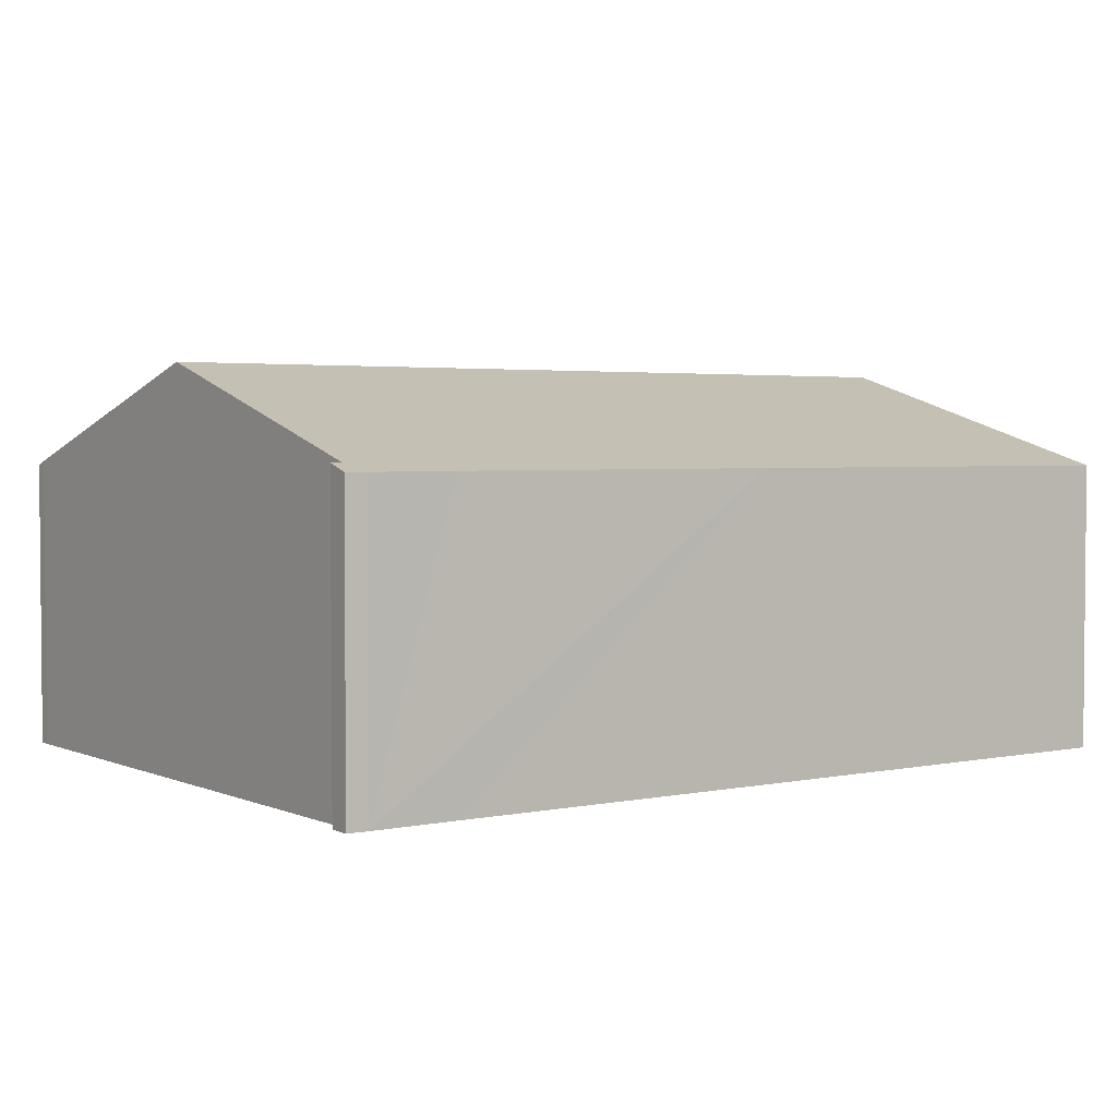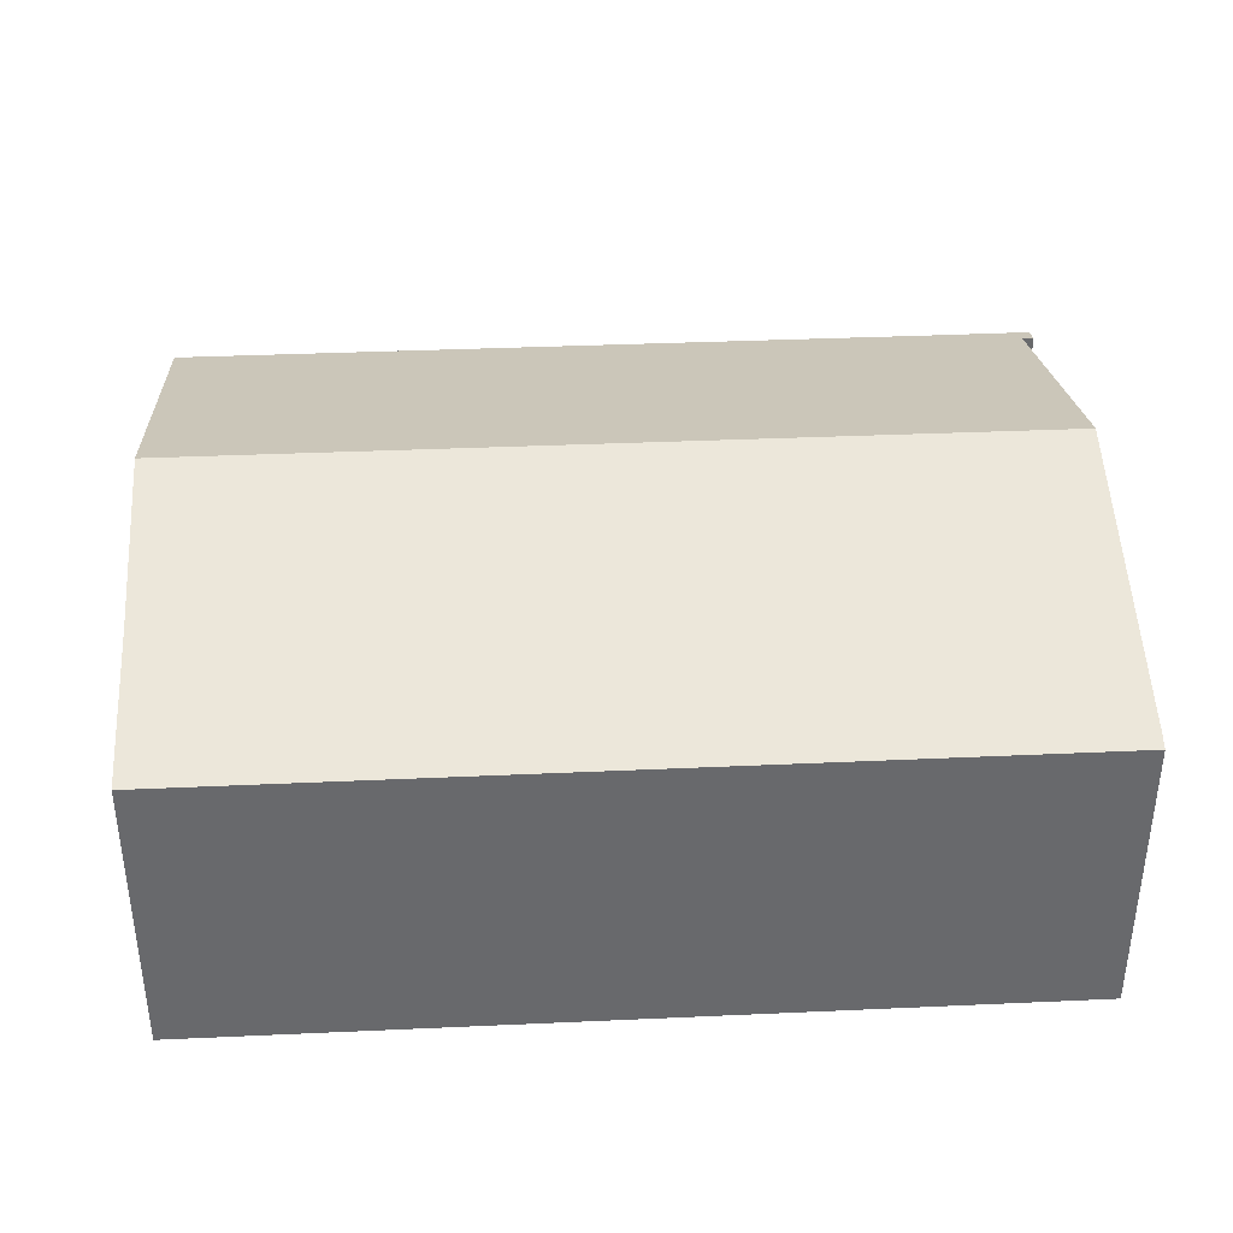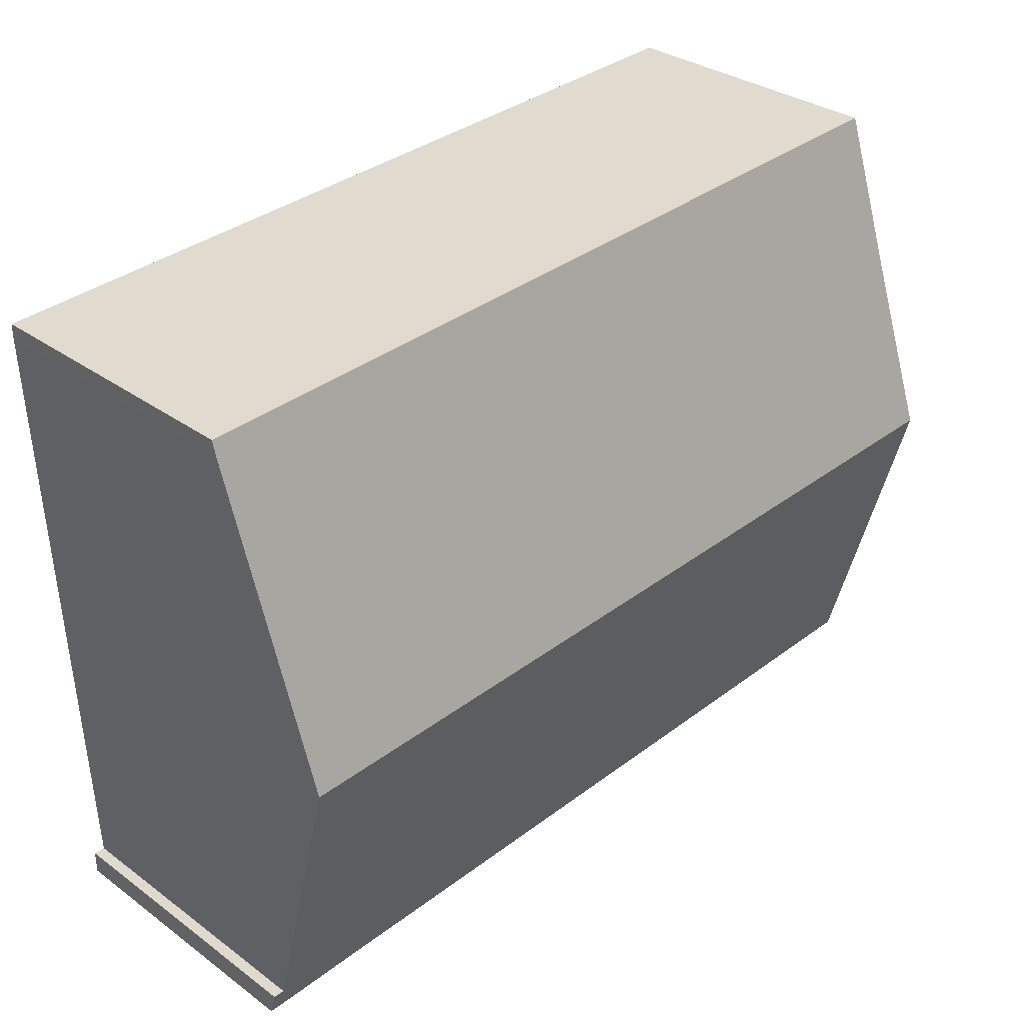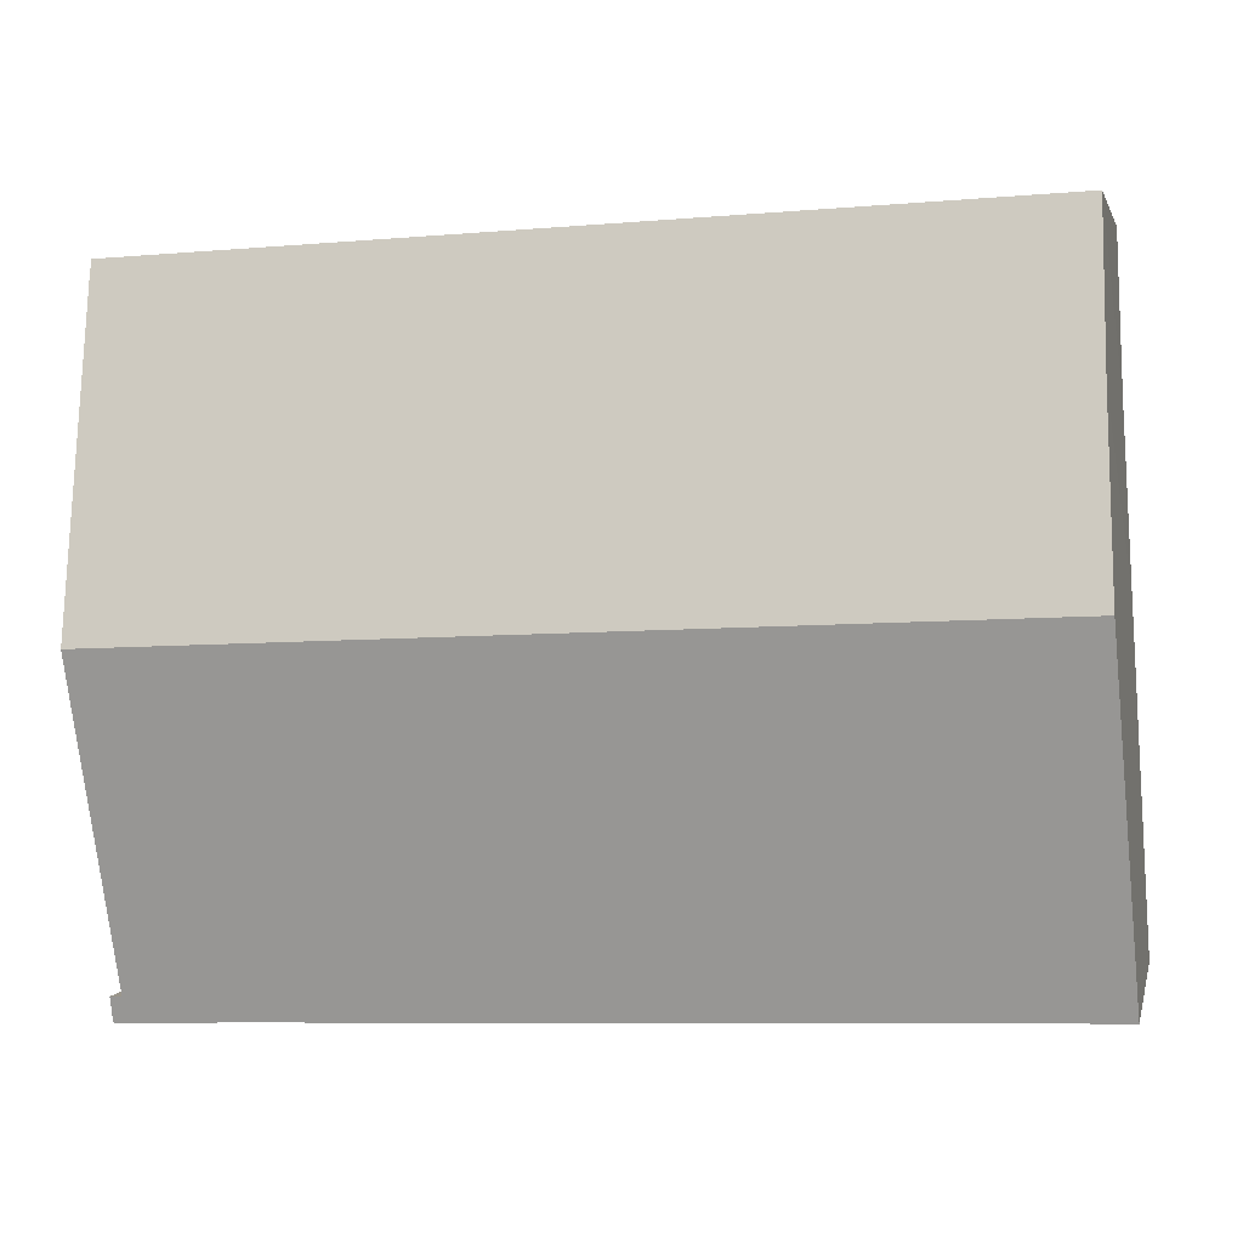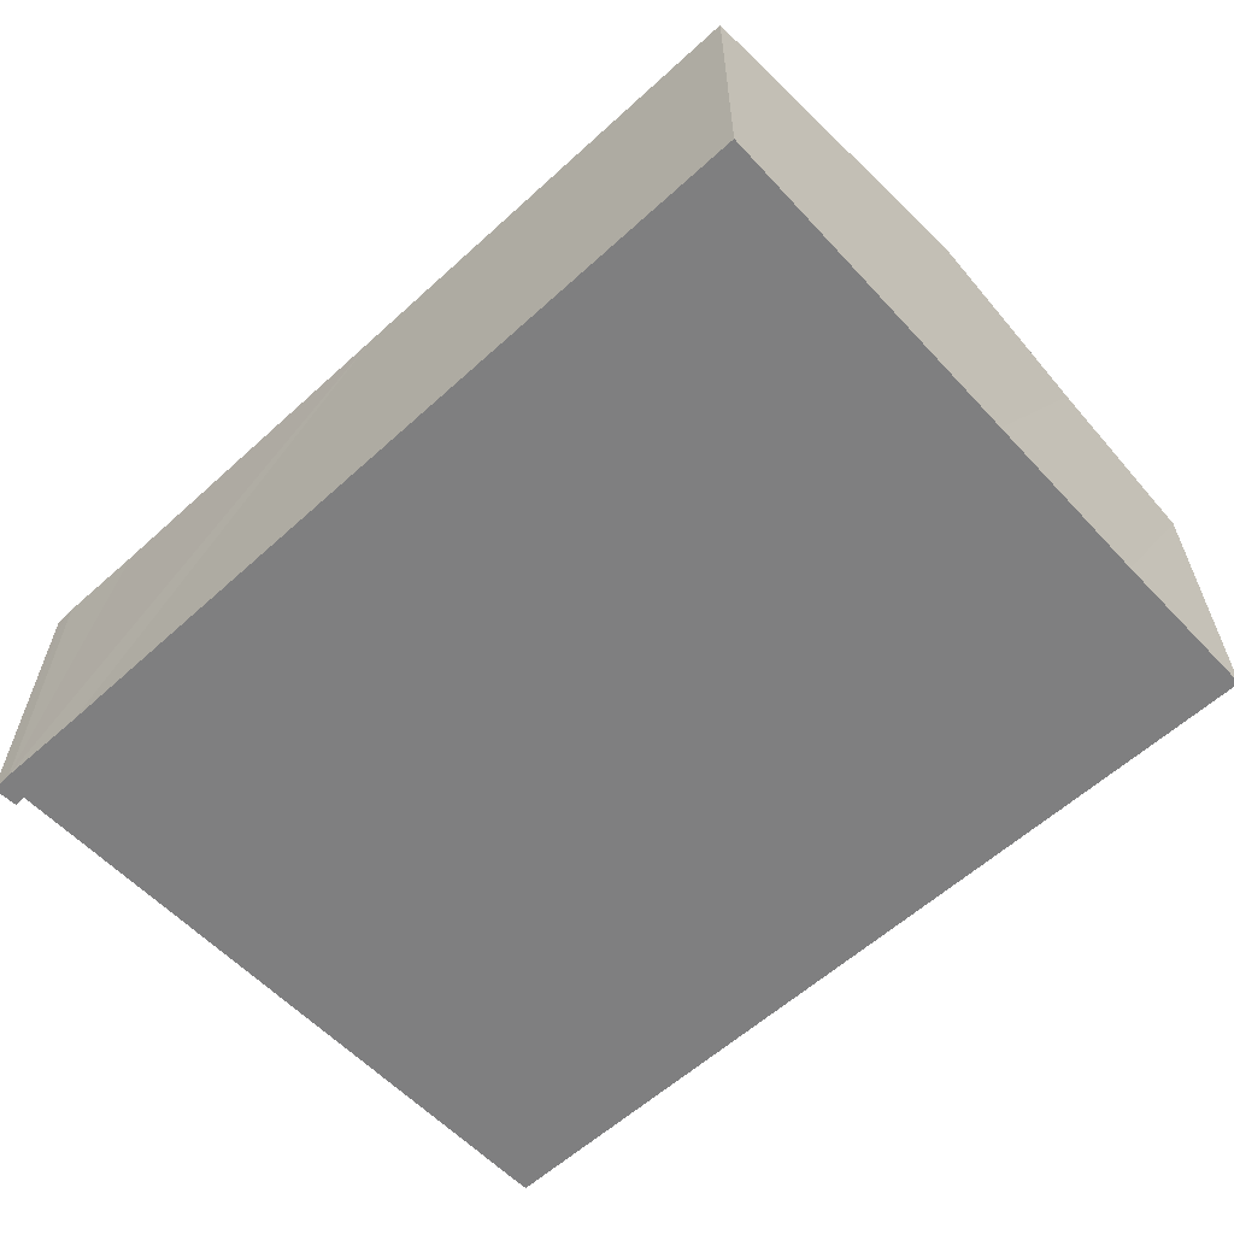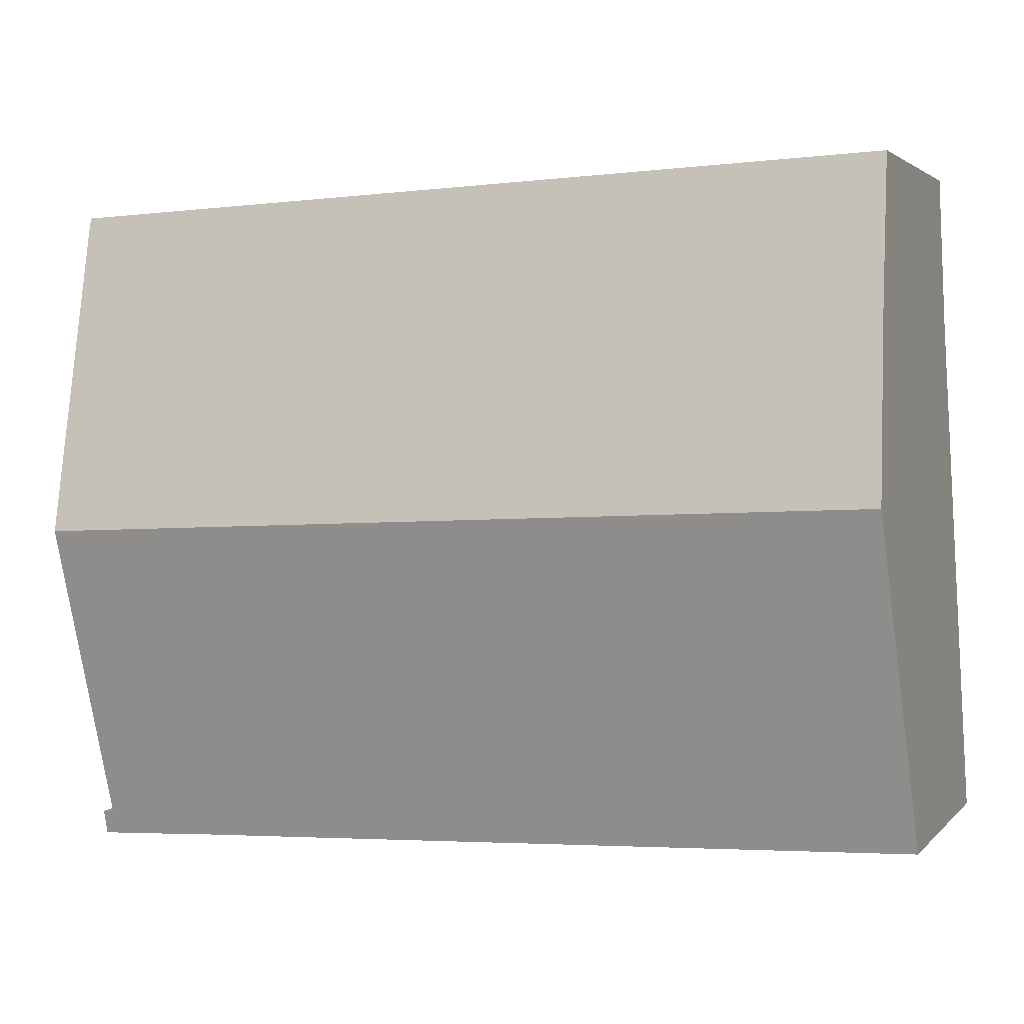
<metadata>
{"format":"obj","ext":"obj","renderer":"f3d","projection":"perspective","resolution":1024,"background":"white","views":[{"elev":3.0,"azim":147.0,"up":"+Y"},{"elev":37.5,"azim":-0.8,"up":"+Y"},{"elev":32.3,"azim":135.3,"up":"+Z"},{"elev":2.7,"azim":-167.3,"up":"+Z"},{"elev":-59.7,"azim":-134.5,"up":"+Y"},{"elev":2.6,"azim":-159.5,"up":"+Z"}]}
</metadata>
<code>
v  20.42 6.695 14.31
v  20.42 6.786 14.01
v  20.13 8.94 6.736
v  0.641 7.74 11.62
v  0.418 8.94 7.572
v  1.086 6.687 15.16
v  0.796 6.687 15.18
v  20.11 6.696 -0.853
v  19.84 6.857 -0.296
v  20.11 6.86 -0.298
v  19.82 6.693 -0.851
v  19.63 6.691 -0.849
v  17.64 6.697 -0.743
v  9.943 6.697 -0.419
v  0 6.696 4.1e-16
v  20.11 1.825e-17 -0.298
v  20.11 5.223e-17 -0.853
v  20.42 -8.577e-16 14.01
v  20.42 -8.765e-16 14.31
v  20.13 -4.125e-16 6.736
v  19.84 1.812e-17 -0.296
v  19.63 5.199e-17 -0.849
v  19.82 5.211e-17 -0.851
v  17.64 4.55e-17 -0.743
v  9.943 2.566e-17 -0.419
v  0 0 0
v  0.418 -4.637e-16 7.572
v  0.641 -7.116e-16 11.62
v  0.796 -9.293e-16 15.18
v  1.086 -9.285e-16 15.16
g defaultobject
f 1 2 3
f 4 3 5
f 3 4 1
f 1 4 6
f 6 4 7
f 8 9 10
f 9 5 3
f 5 9 8
f 5 8 11
f 5 11 12
f 5 12 13
f 5 13 14
f 5 14 15
f 16 8 10
f 8 16 17
f 1 18 2
f 18 1 19
f 18 3 2
f 3 18 9
f 9 18 20
f 9 20 21
f 17 11 8
f 11 17 12
f 12 17 22
f 22 17 23
f 22 13 12
f 13 22 14
f 14 22 24
f 14 24 25
f 14 25 15
f 15 25 26
f 26 5 15
f 5 26 27
f 5 27 4
f 4 27 7
f 7 27 28
f 7 28 29
f 29 6 7
f 6 29 1
f 1 29 19
f 19 29 30
f 9 16 10
f 16 9 21
f 17 21 23
f 21 17 16
f 25 27 26
f 27 25 28
f 28 25 29
f 29 25 30
f 30 25 19
f 19 25 24
f 19 24 22
f 19 22 21
f 21 22 23
f 19 21 20
f 19 20 18

</code>
